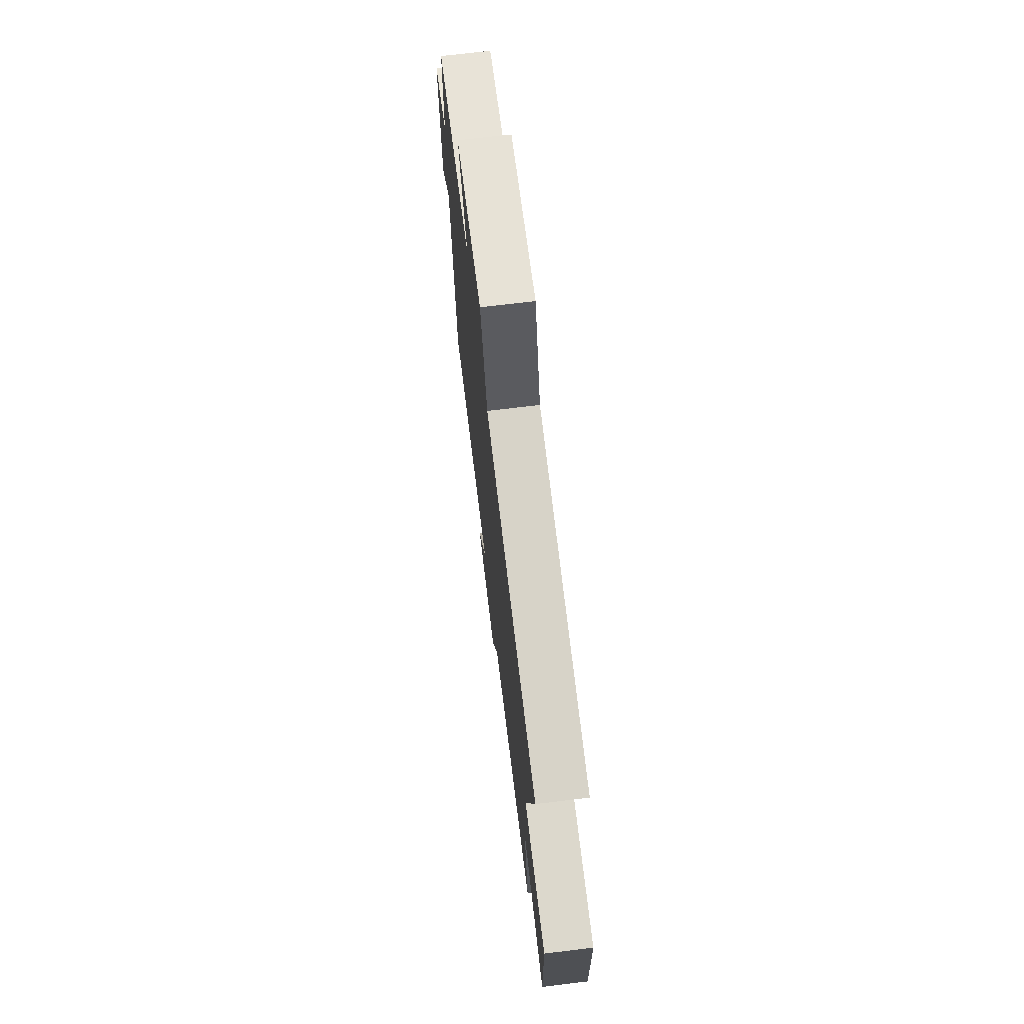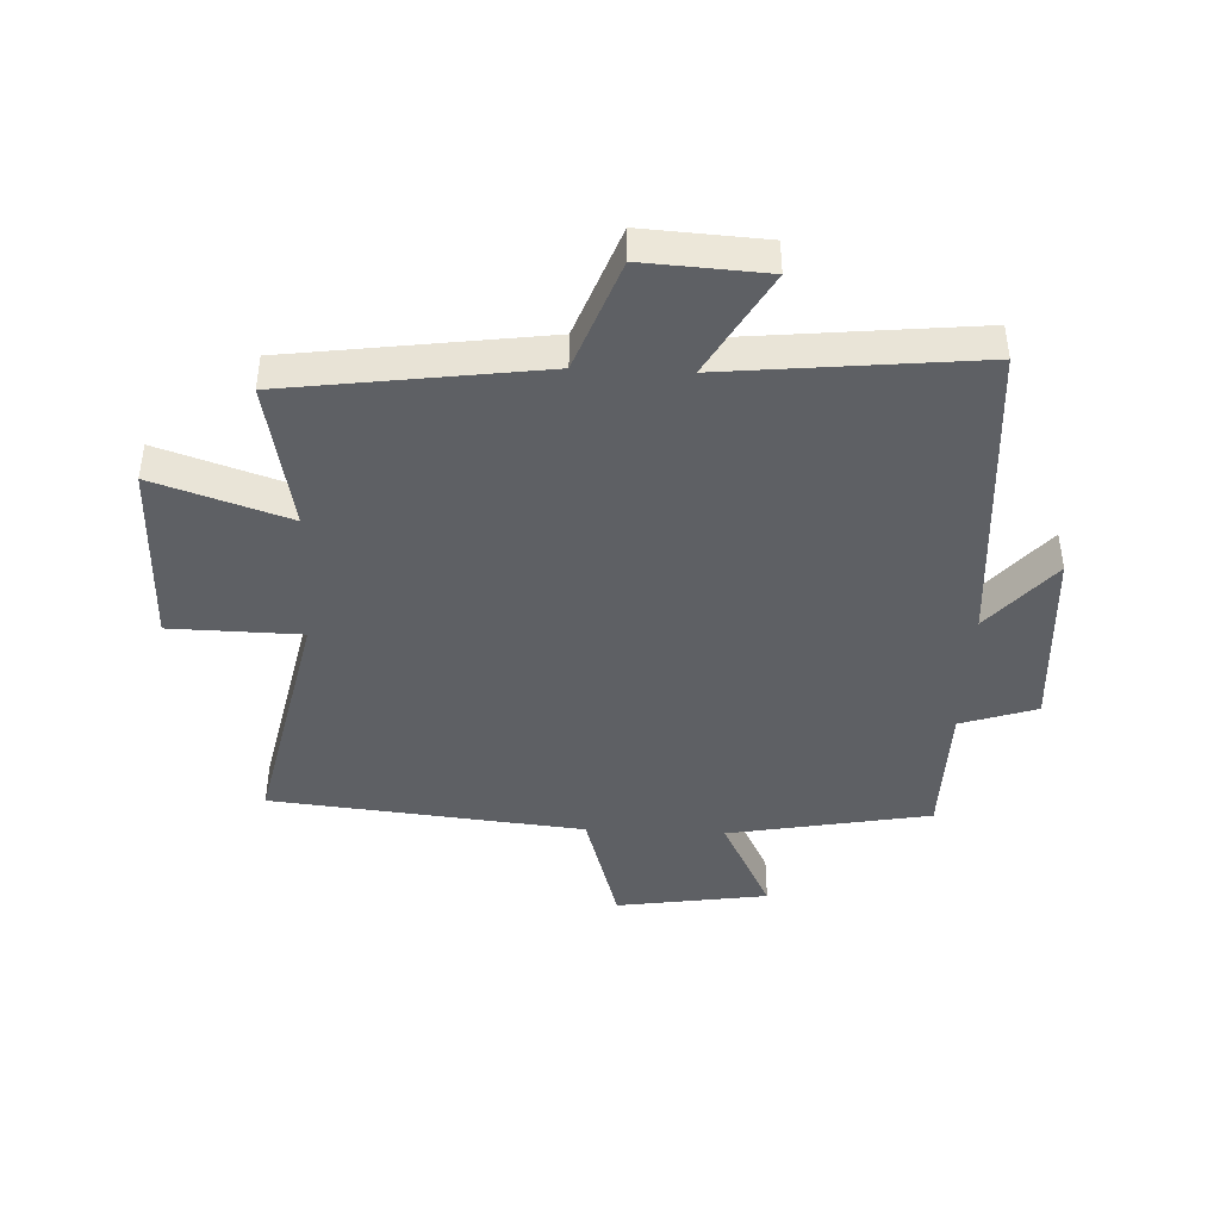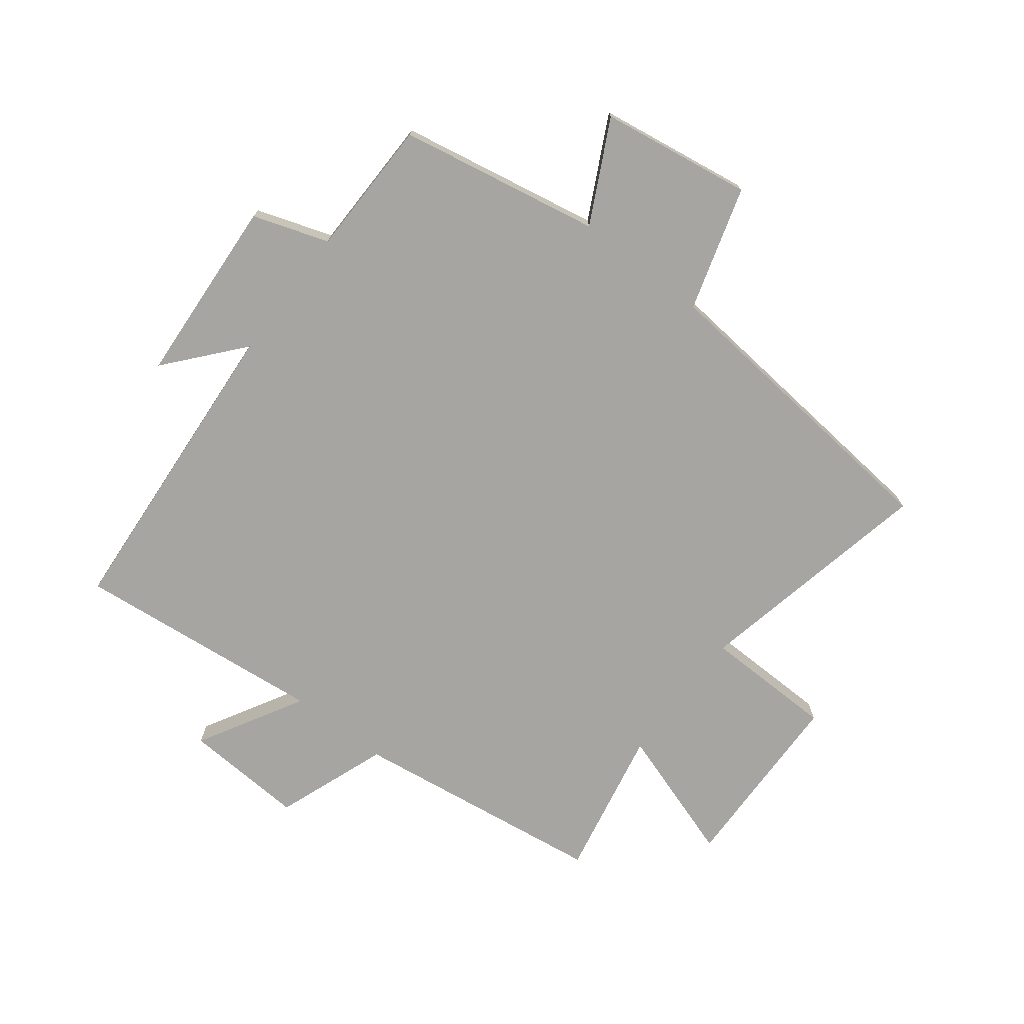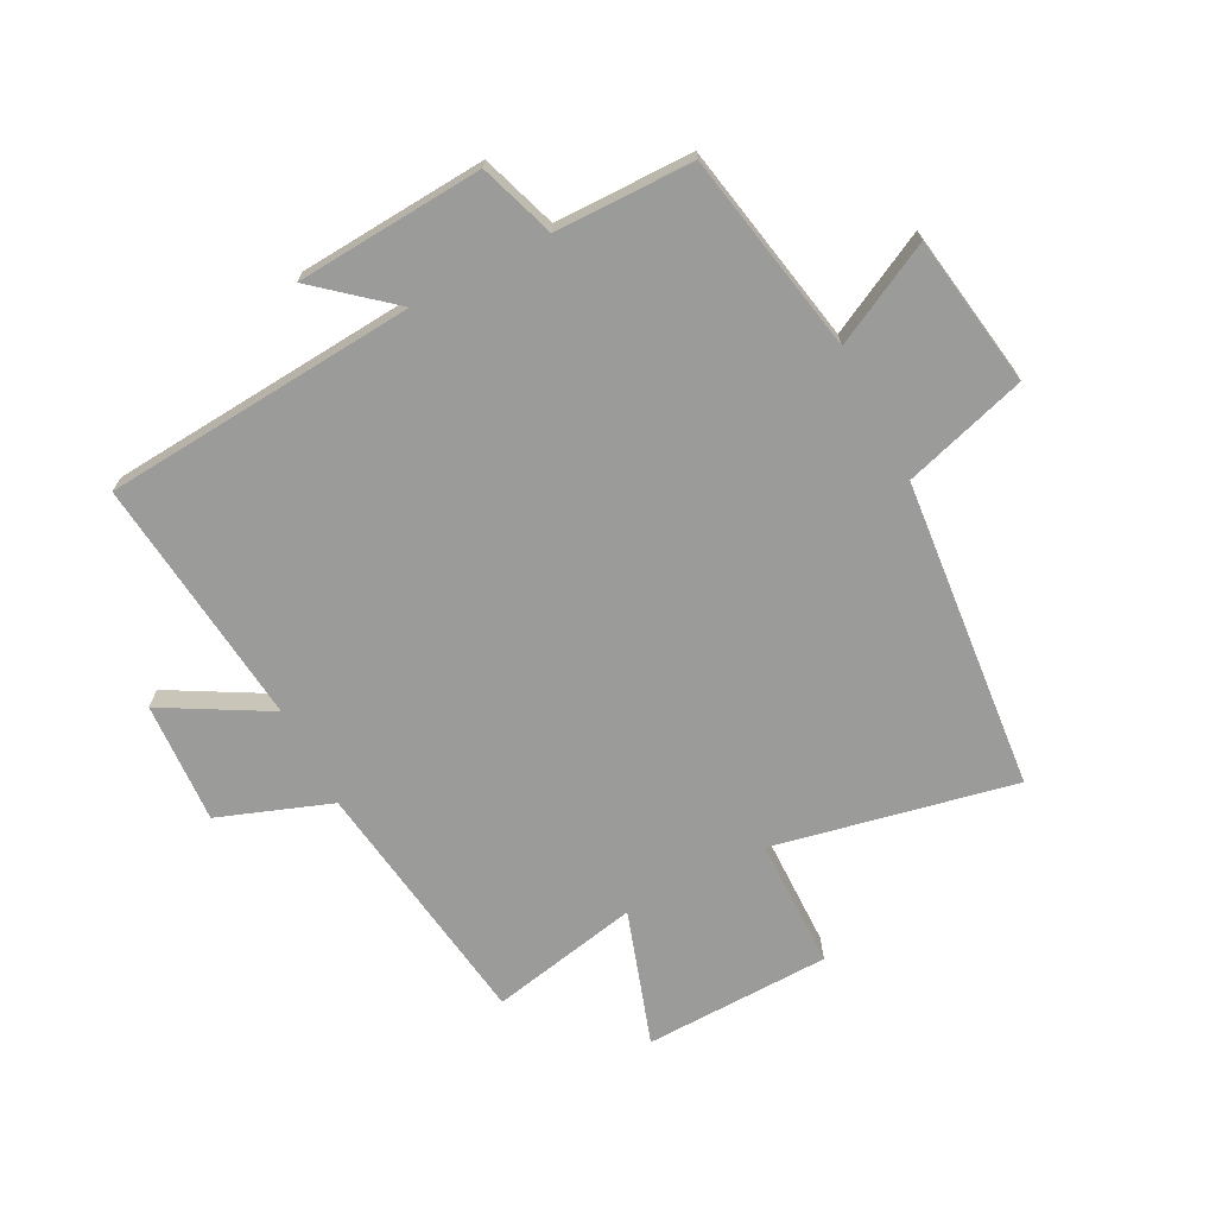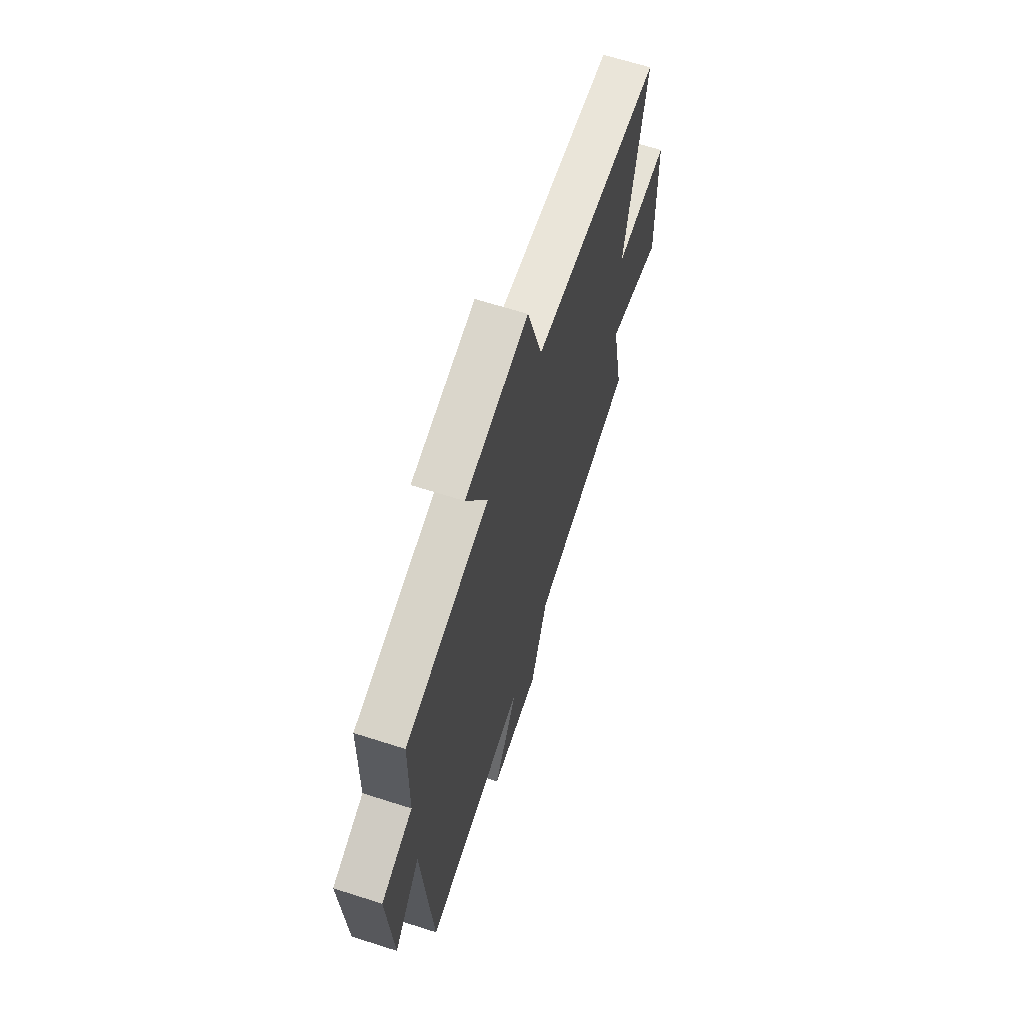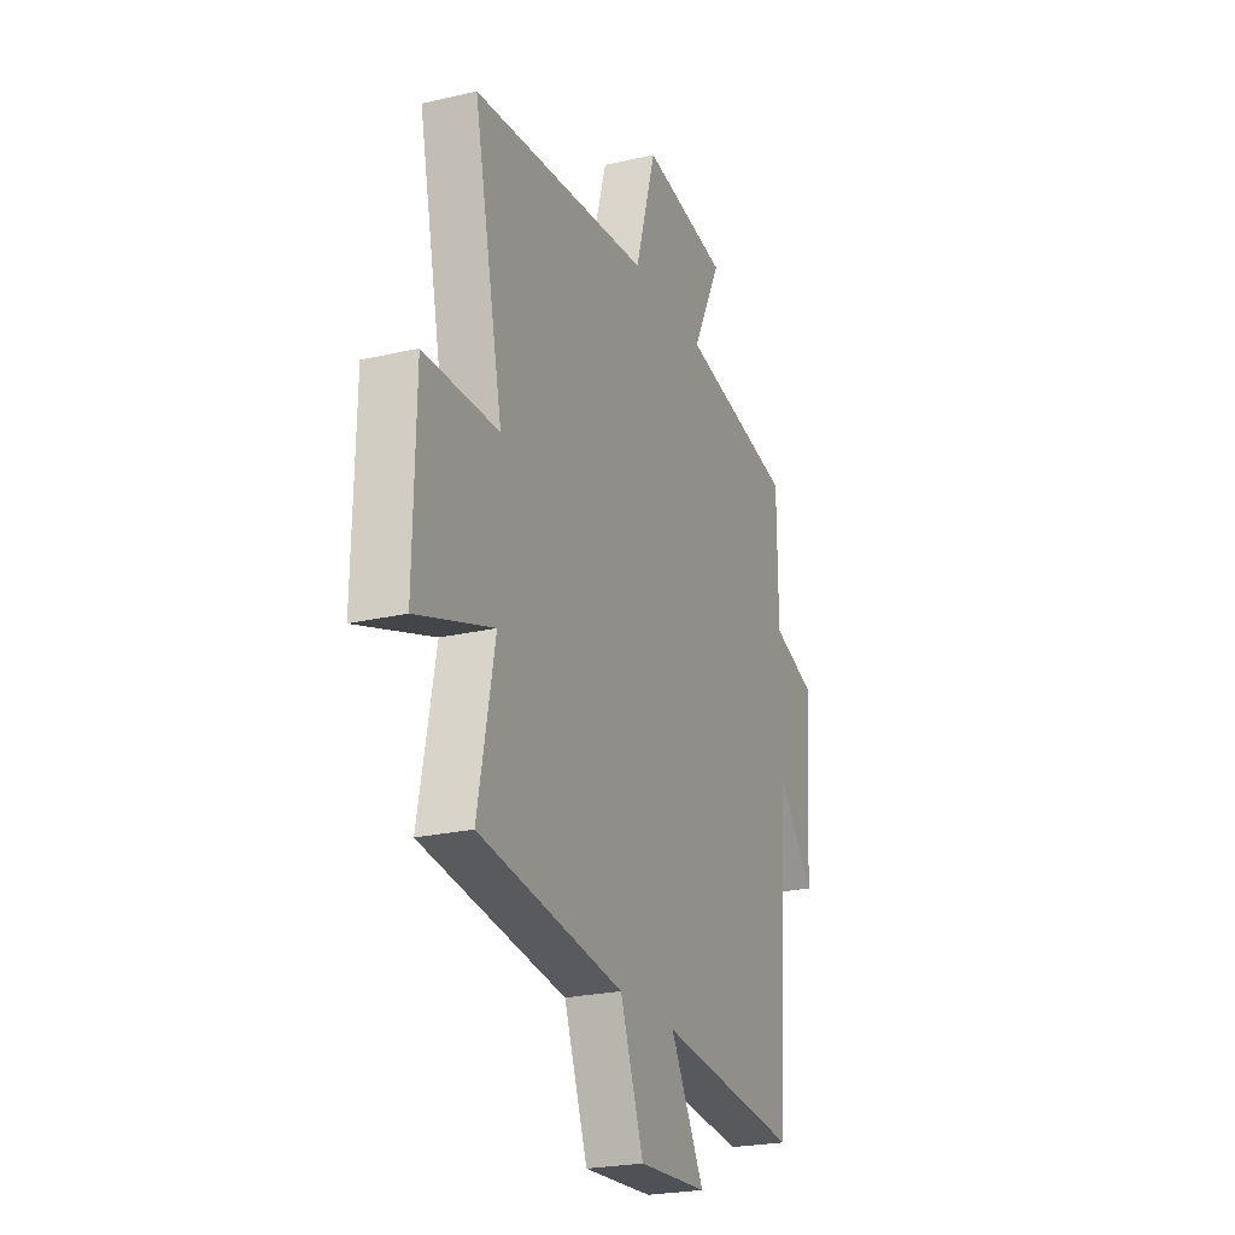
<metadata>
{"format":"obj","ext":"obj","renderer":"f3d","projection":"perspective","resolution":1024,"background":"white","views":[{"elev":71.7,"azim":83.1,"up":"+Z"},{"elev":-43.0,"azim":177.4,"up":"+Y"},{"elev":-73.9,"azim":-37.5,"up":"+Y"},{"elev":-69.6,"azim":-62.3,"up":"+Y"},{"elev":65.0,"azim":-72.1,"up":"+Z"},{"elev":-23.7,"azim":111.3,"up":"+Z"}]}
</metadata>
<code>
v -0.497 0.07 0.438
v -0.162 0.07 0.5
v -0.247 0.07 0.668
v 0.005 0.07 0.706
v 0.066 0.07 0.5
v 0.585 0.07 0.448
v 0.5 0.07 0.047
v 0.717 0.07 0.043
v 0.723 0.07 -0.267
v 0.5 0.07 -0.193
v 0.549 0.07 -0.442
v 0.127 0.07 -0.5
v 0.058 0.07 -0.686
v -0.144 0.07 -0.674
v -0.045 0.07 -0.5
v -0.462 0.07 -0.543
v -0.5 0.07 -0.022
v -0.606 0.07 -0.146
v -0.626 0.07 0.166
v -0.5 0.07 0.208
v -0.497 0 0.438
v -0.162 0 0.5
v -0.247 0 0.668
v 0.005 0 0.706
v 0.066 0 0.5
v 0.585 0 0.448
v 0.5 0 0.047
v 0.717 0 0.043
v 0.723 0 -0.267
v 0.5 0 -0.193
v 0.549 0 -0.442
v 0.127 0 -0.5
v 0.058 0 -0.686
v -0.144 0 -0.674
v -0.045 0 -0.5
v -0.462 0 -0.543
v -0.5 0 -0.022
v -0.606 0 -0.146
v -0.626 0 0.166
v -0.5 0 0.208
f 17 18 19 20
f 20 1 2
f 17 20 2
f 16 17 2
f 15 16 2
f 12 13 14 15
f 12 15 2
f 11 12 2
f 10 11 2
f 7 8 9 10
f 7 10 2 3
f 5 6 7
f 5 7 3
f 3 4 5
f 40 39 38 37
f 22 21 40
f 22 40 37
f 22 37 36
f 22 36 35
f 35 34 33 32
f 22 35 32
f 22 32 31
f 22 31 30
f 30 29 28 27
f 23 22 30 27
f 27 26 25
f 23 27 25
f 25 24 23
f 1 21 22 2
f 2 22 23 3
f 3 23 24 4
f 4 24 25 5
f 5 25 26 6
f 6 26 27 7
f 7 27 28 8
f 8 28 29 9
f 9 29 30 10
f 10 30 31 11
f 11 31 32 12
f 12 32 33 13
f 13 33 34 14
f 14 34 35 15
f 15 35 36 16
f 16 36 37 17
f 17 37 38 18
f 18 38 39 19
f 19 39 40 20
f 20 40 21 1

</code>
